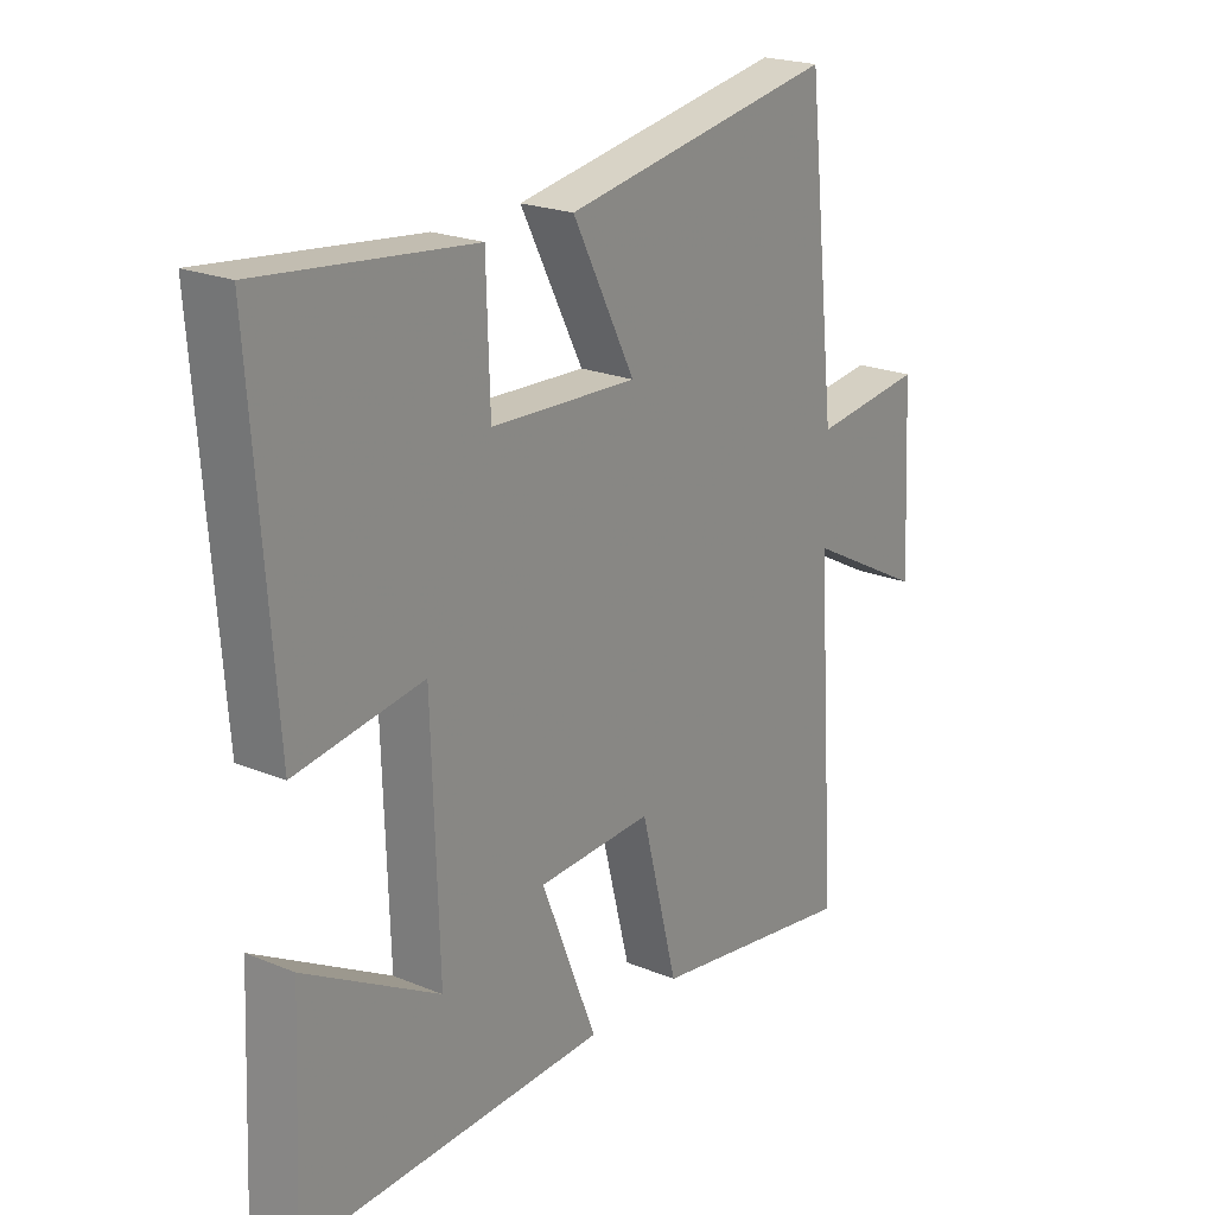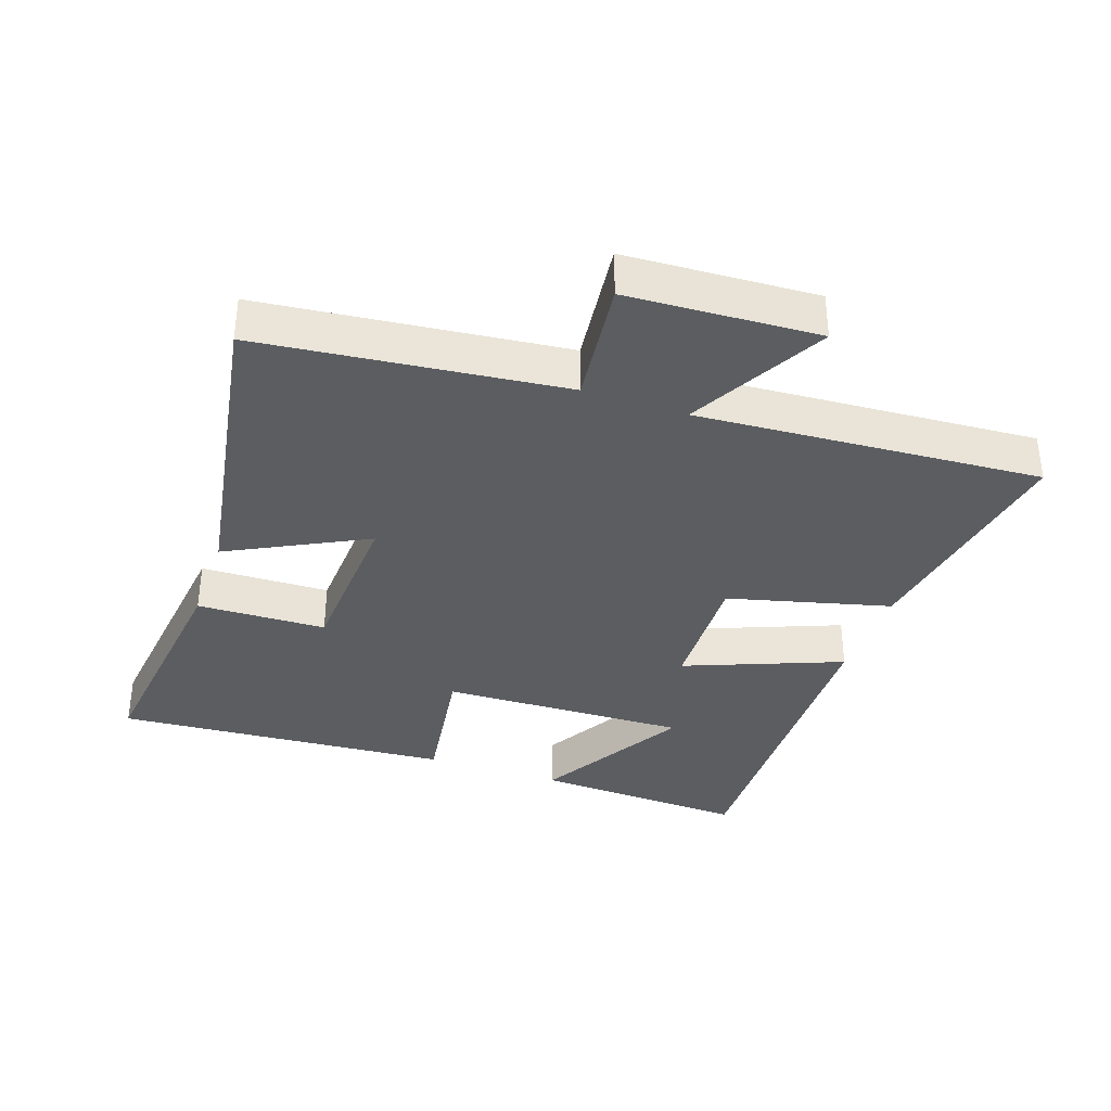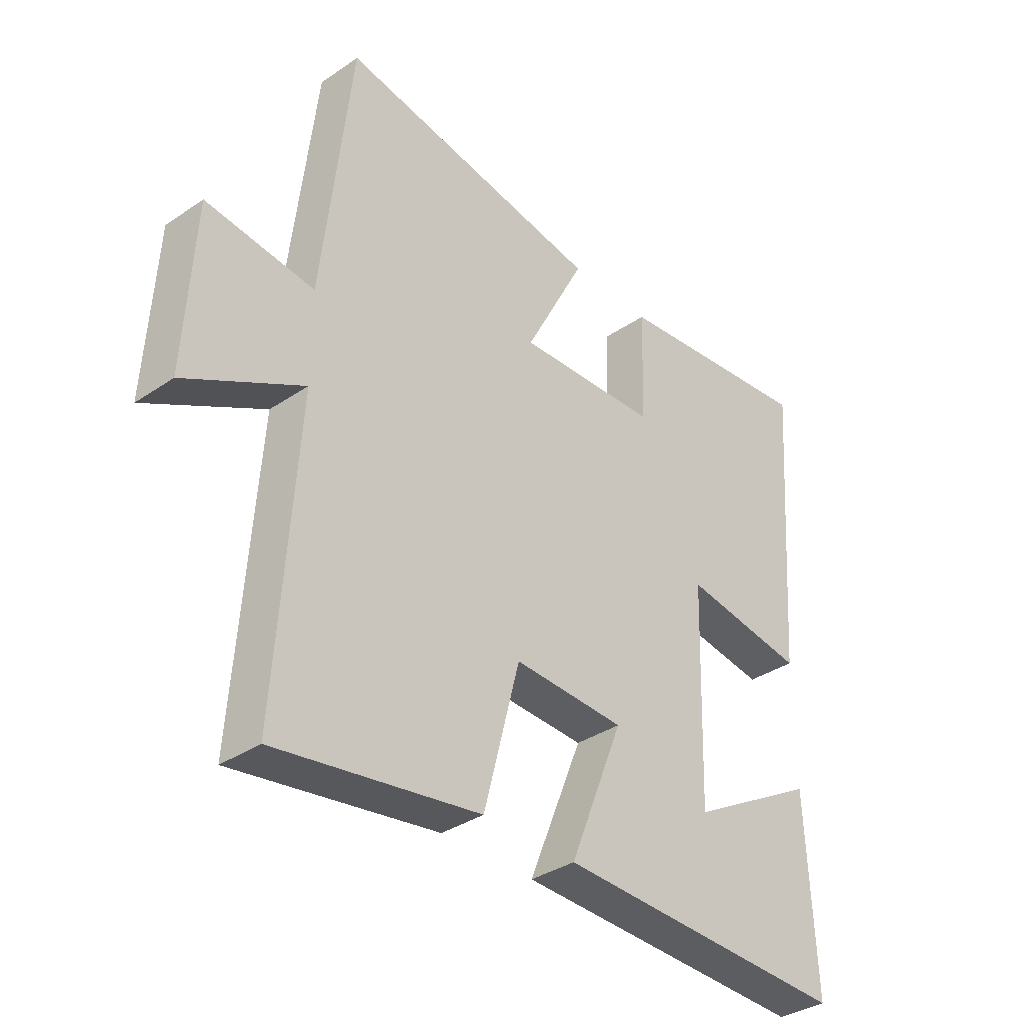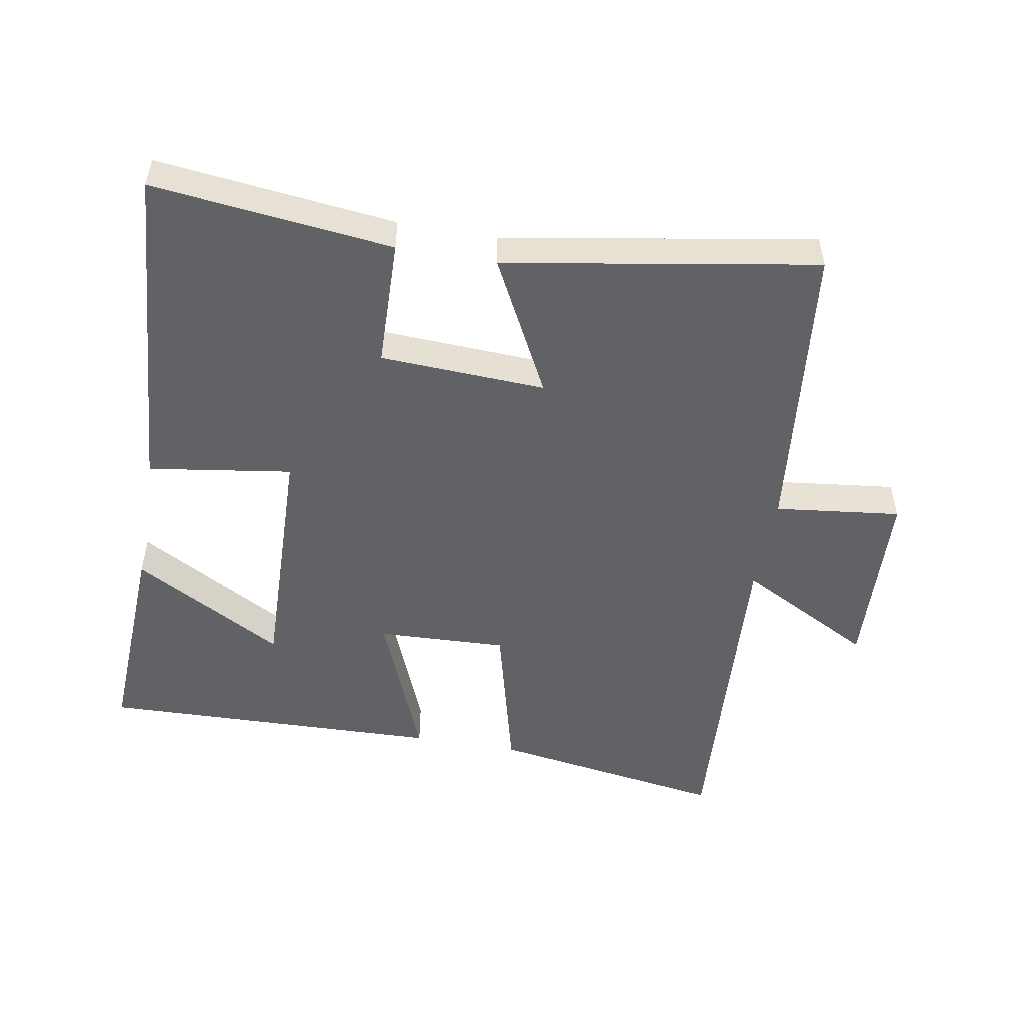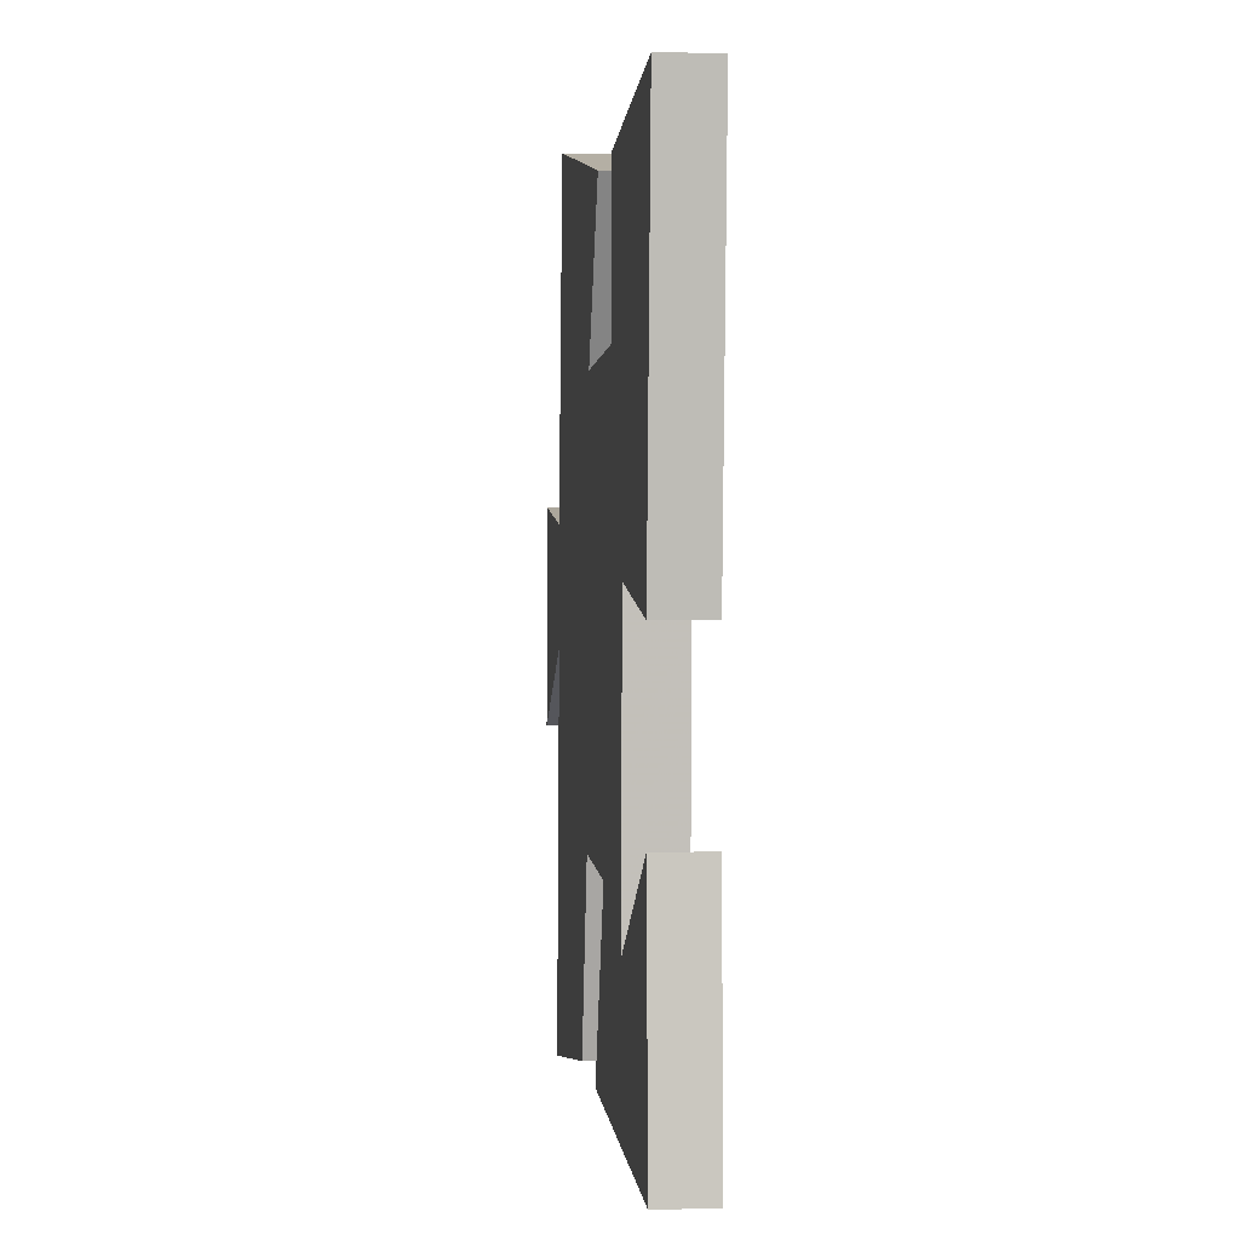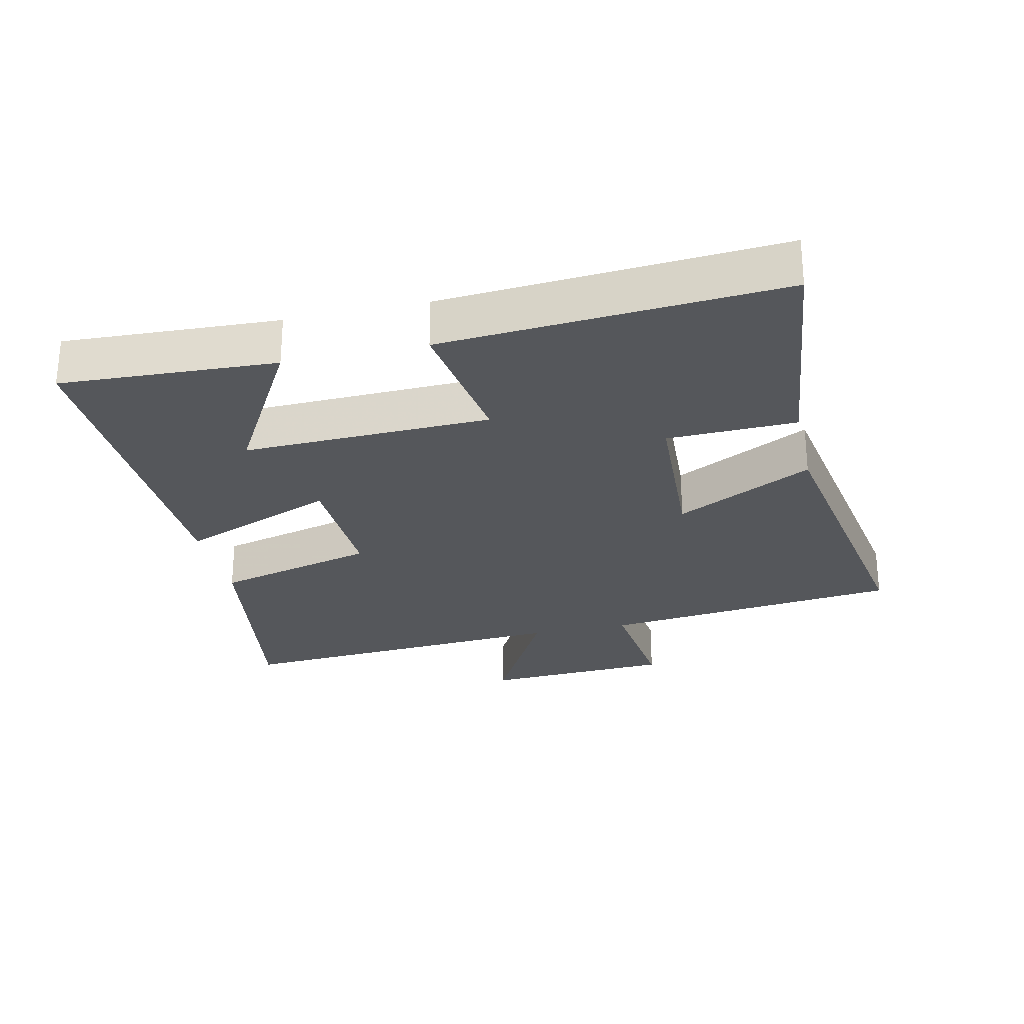
<metadata>
{"format":"obj","ext":"obj","renderer":"f3d","projection":"perspective","resolution":1024,"background":"white","views":[{"elev":21.8,"azim":-54.1,"up":"+Z"},{"elev":-35.6,"azim":70.7,"up":"+Y"},{"elev":-35.5,"azim":131.9,"up":"+Z"},{"elev":-50.6,"azim":-10.1,"up":"+Y"},{"elev":1.5,"azim":-95.8,"up":"+Z"},{"elev":-26.9,"azim":-77.4,"up":"+Y"}]}
</metadata>
<code>
v -0.538 0.07 0.541
v -0.174 0.07 0.5
v -0.168 0.07 0.303
v 0.084 0.07 0.291
v -0.024 0.07 0.5
v 0.448 0.07 0.581
v 0.5 0.07 0.122
v 0.692 0.07 0.145
v 0.708 0.07 -0.145
v 0.5 0.07 -0.034
v 0.536 0.07 -0.557
v 0.175 0.07 -0.5
v 0.111 0.07 -0.253
v -0.087 0.07 -0.261
v 0.009 0.07 -0.5
v -0.515 0.07 -0.515
v -0.5 0.07 -0.187
v -0.269 0.07 -0.318
v -0.281 0.07 0.06
v -0.5 0.07 0.027
v -0.538 0 0.541
v -0.174 0 0.5
v -0.168 0 0.303
v 0.084 0 0.291
v -0.024 0 0.5
v 0.448 0 0.581
v 0.5 0 0.122
v 0.692 0 0.145
v 0.708 0 -0.145
v 0.5 0 -0.034
v 0.536 0 -0.557
v 0.175 0 -0.5
v 0.111 0 -0.253
v -0.087 0 -0.261
v 0.009 0 -0.5
v -0.515 0 -0.515
v -0.5 0 -0.187
v -0.269 0 -0.318
v -0.281 0 0.06
v -0.5 0 0.027
f 19 20 1 2
f 18 19 2 3
f 15 16 17 18
f 14 15 18
f 14 18 3 4
f 13 14 4
f 10 11 12 13
f 10 13 4
f 7 8 9 10
f 6 7 10
f 4 5 6 10
f 22 21 40 39
f 23 22 39 38
f 38 37 36 35
f 38 35 34
f 24 23 38 34
f 24 34 33
f 33 32 31 30
f 24 33 30
f 30 29 28 27
f 30 27 26
f 30 26 25 24
f 1 21 22 2
f 2 22 23 3
f 3 23 24 4
f 4 24 25 5
f 5 25 26 6
f 6 26 27 7
f 7 27 28 8
f 8 28 29 9
f 9 29 30 10
f 10 30 31 11
f 11 31 32 12
f 12 32 33 13
f 13 33 34 14
f 14 34 35 15
f 15 35 36 16
f 16 36 37 17
f 17 37 38 18
f 18 38 39 19
f 19 39 40 20
f 20 40 21 1

</code>
